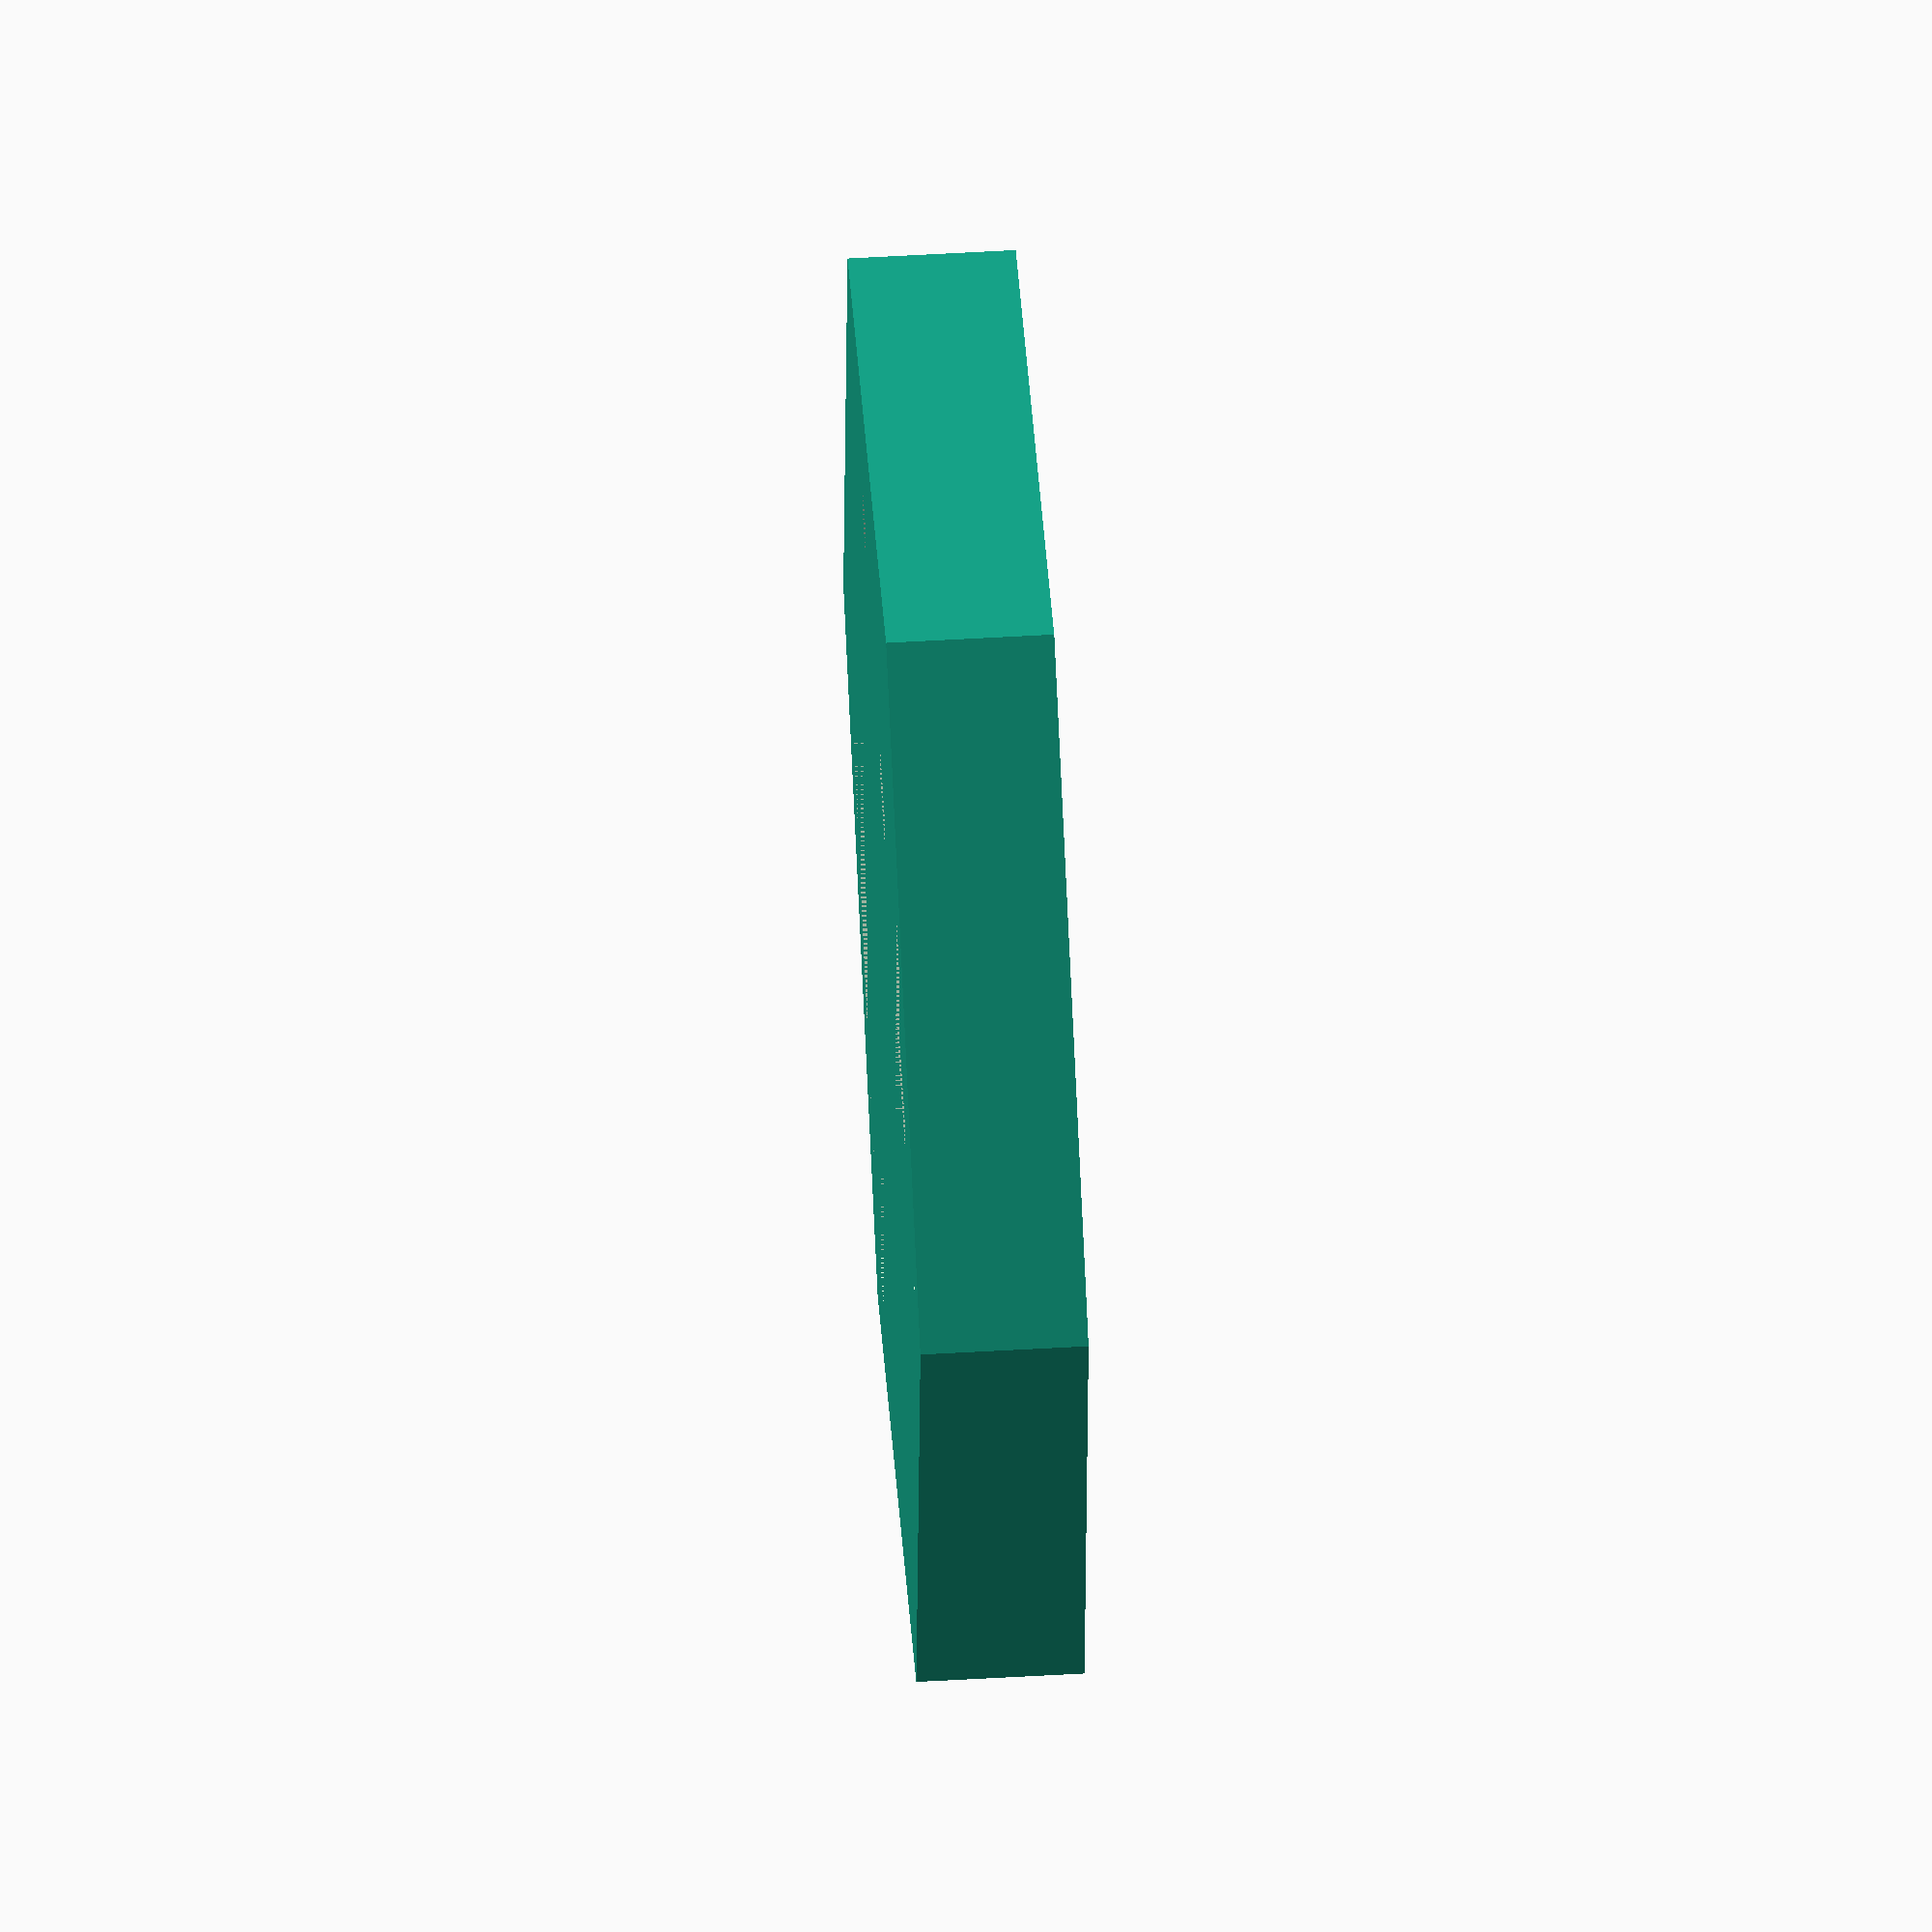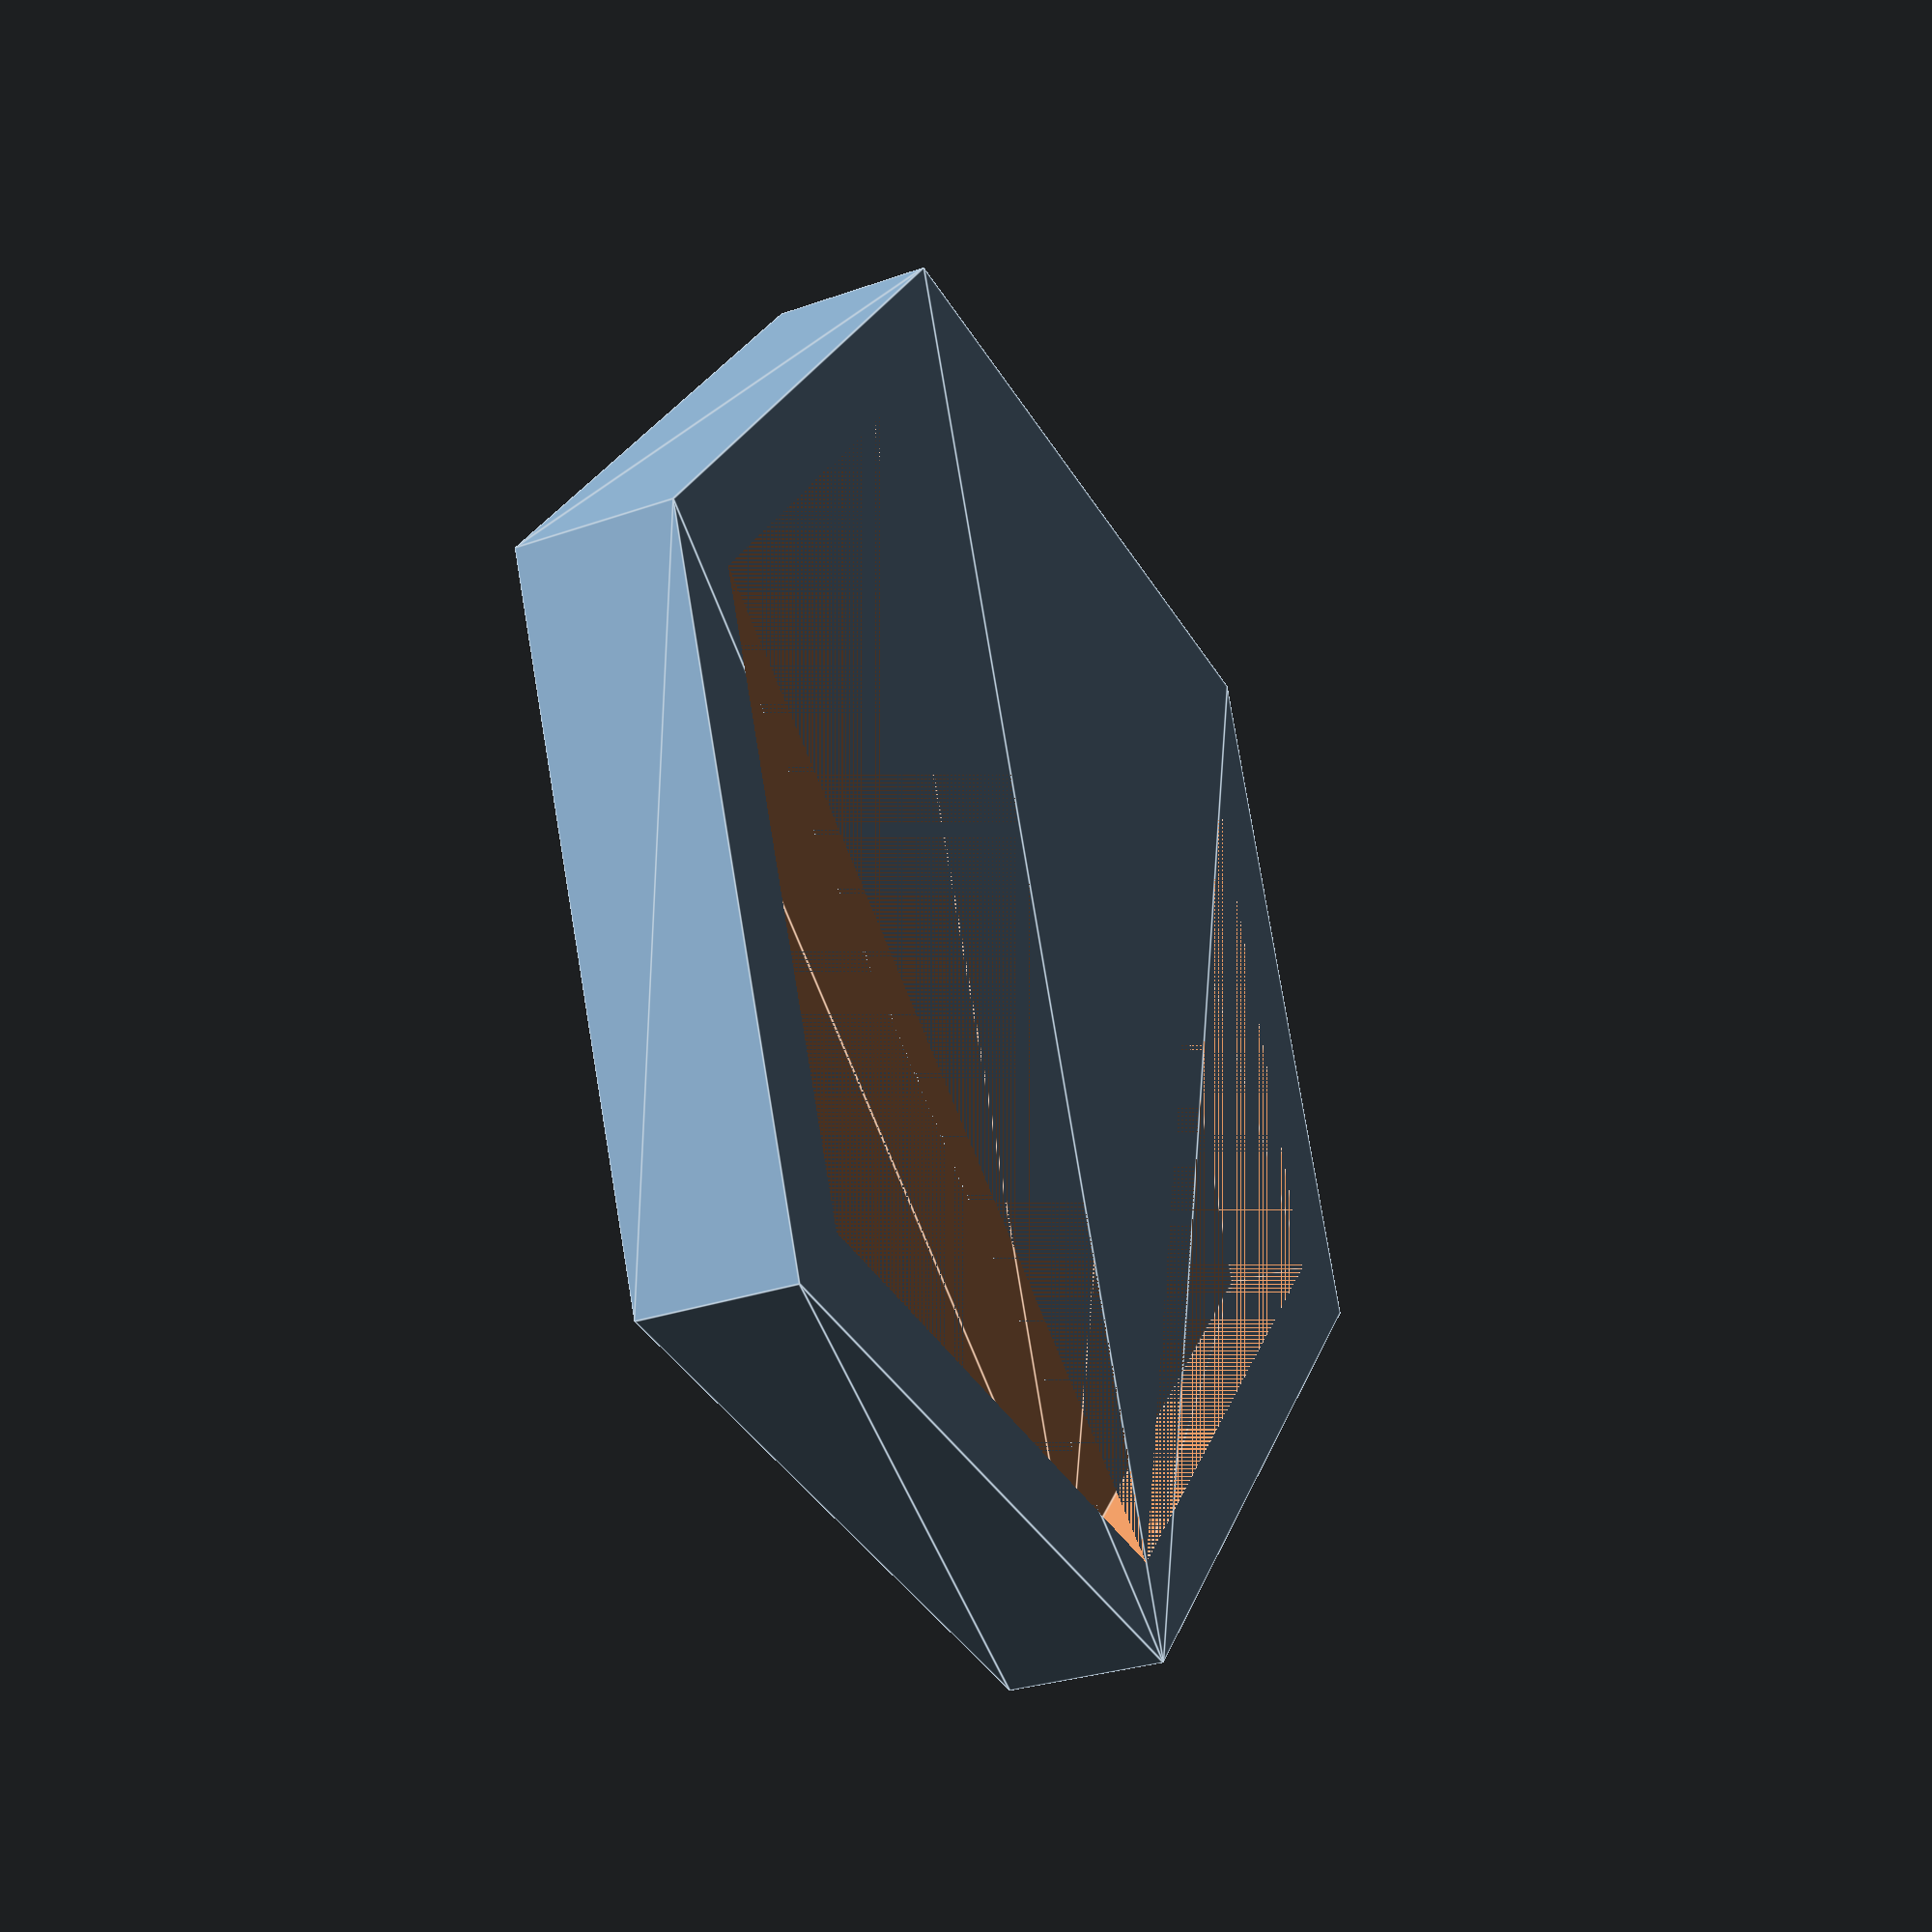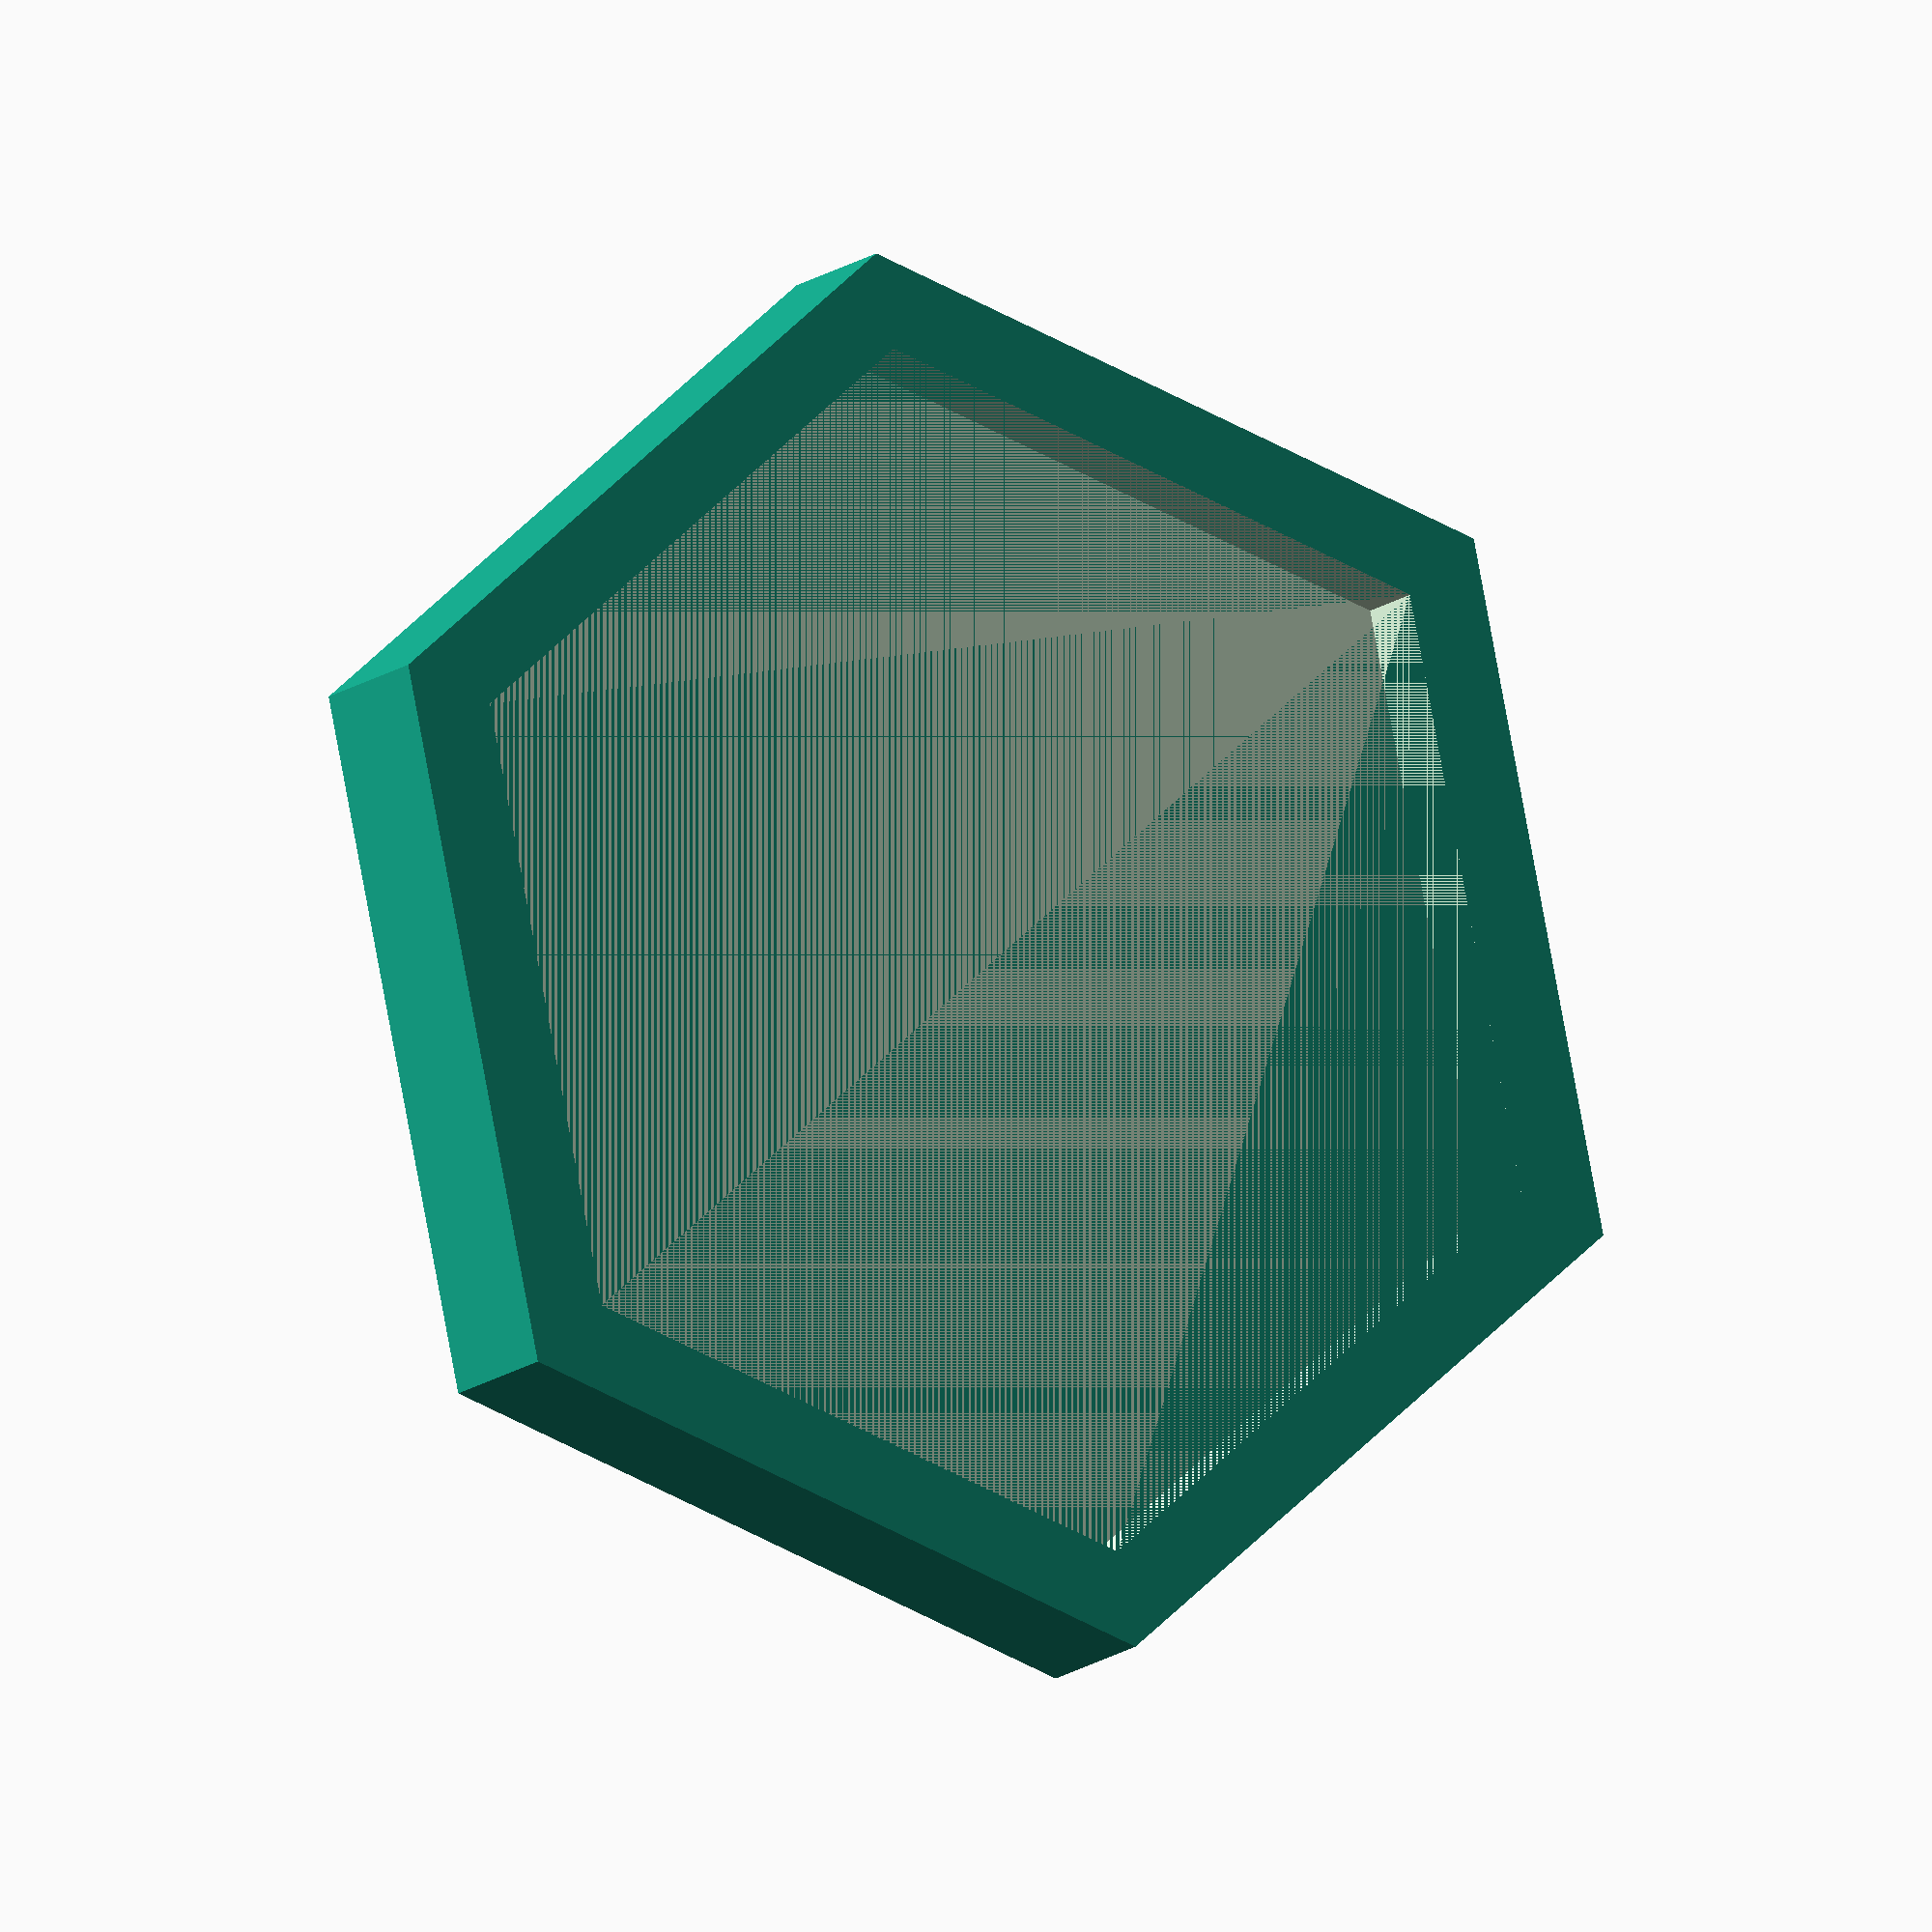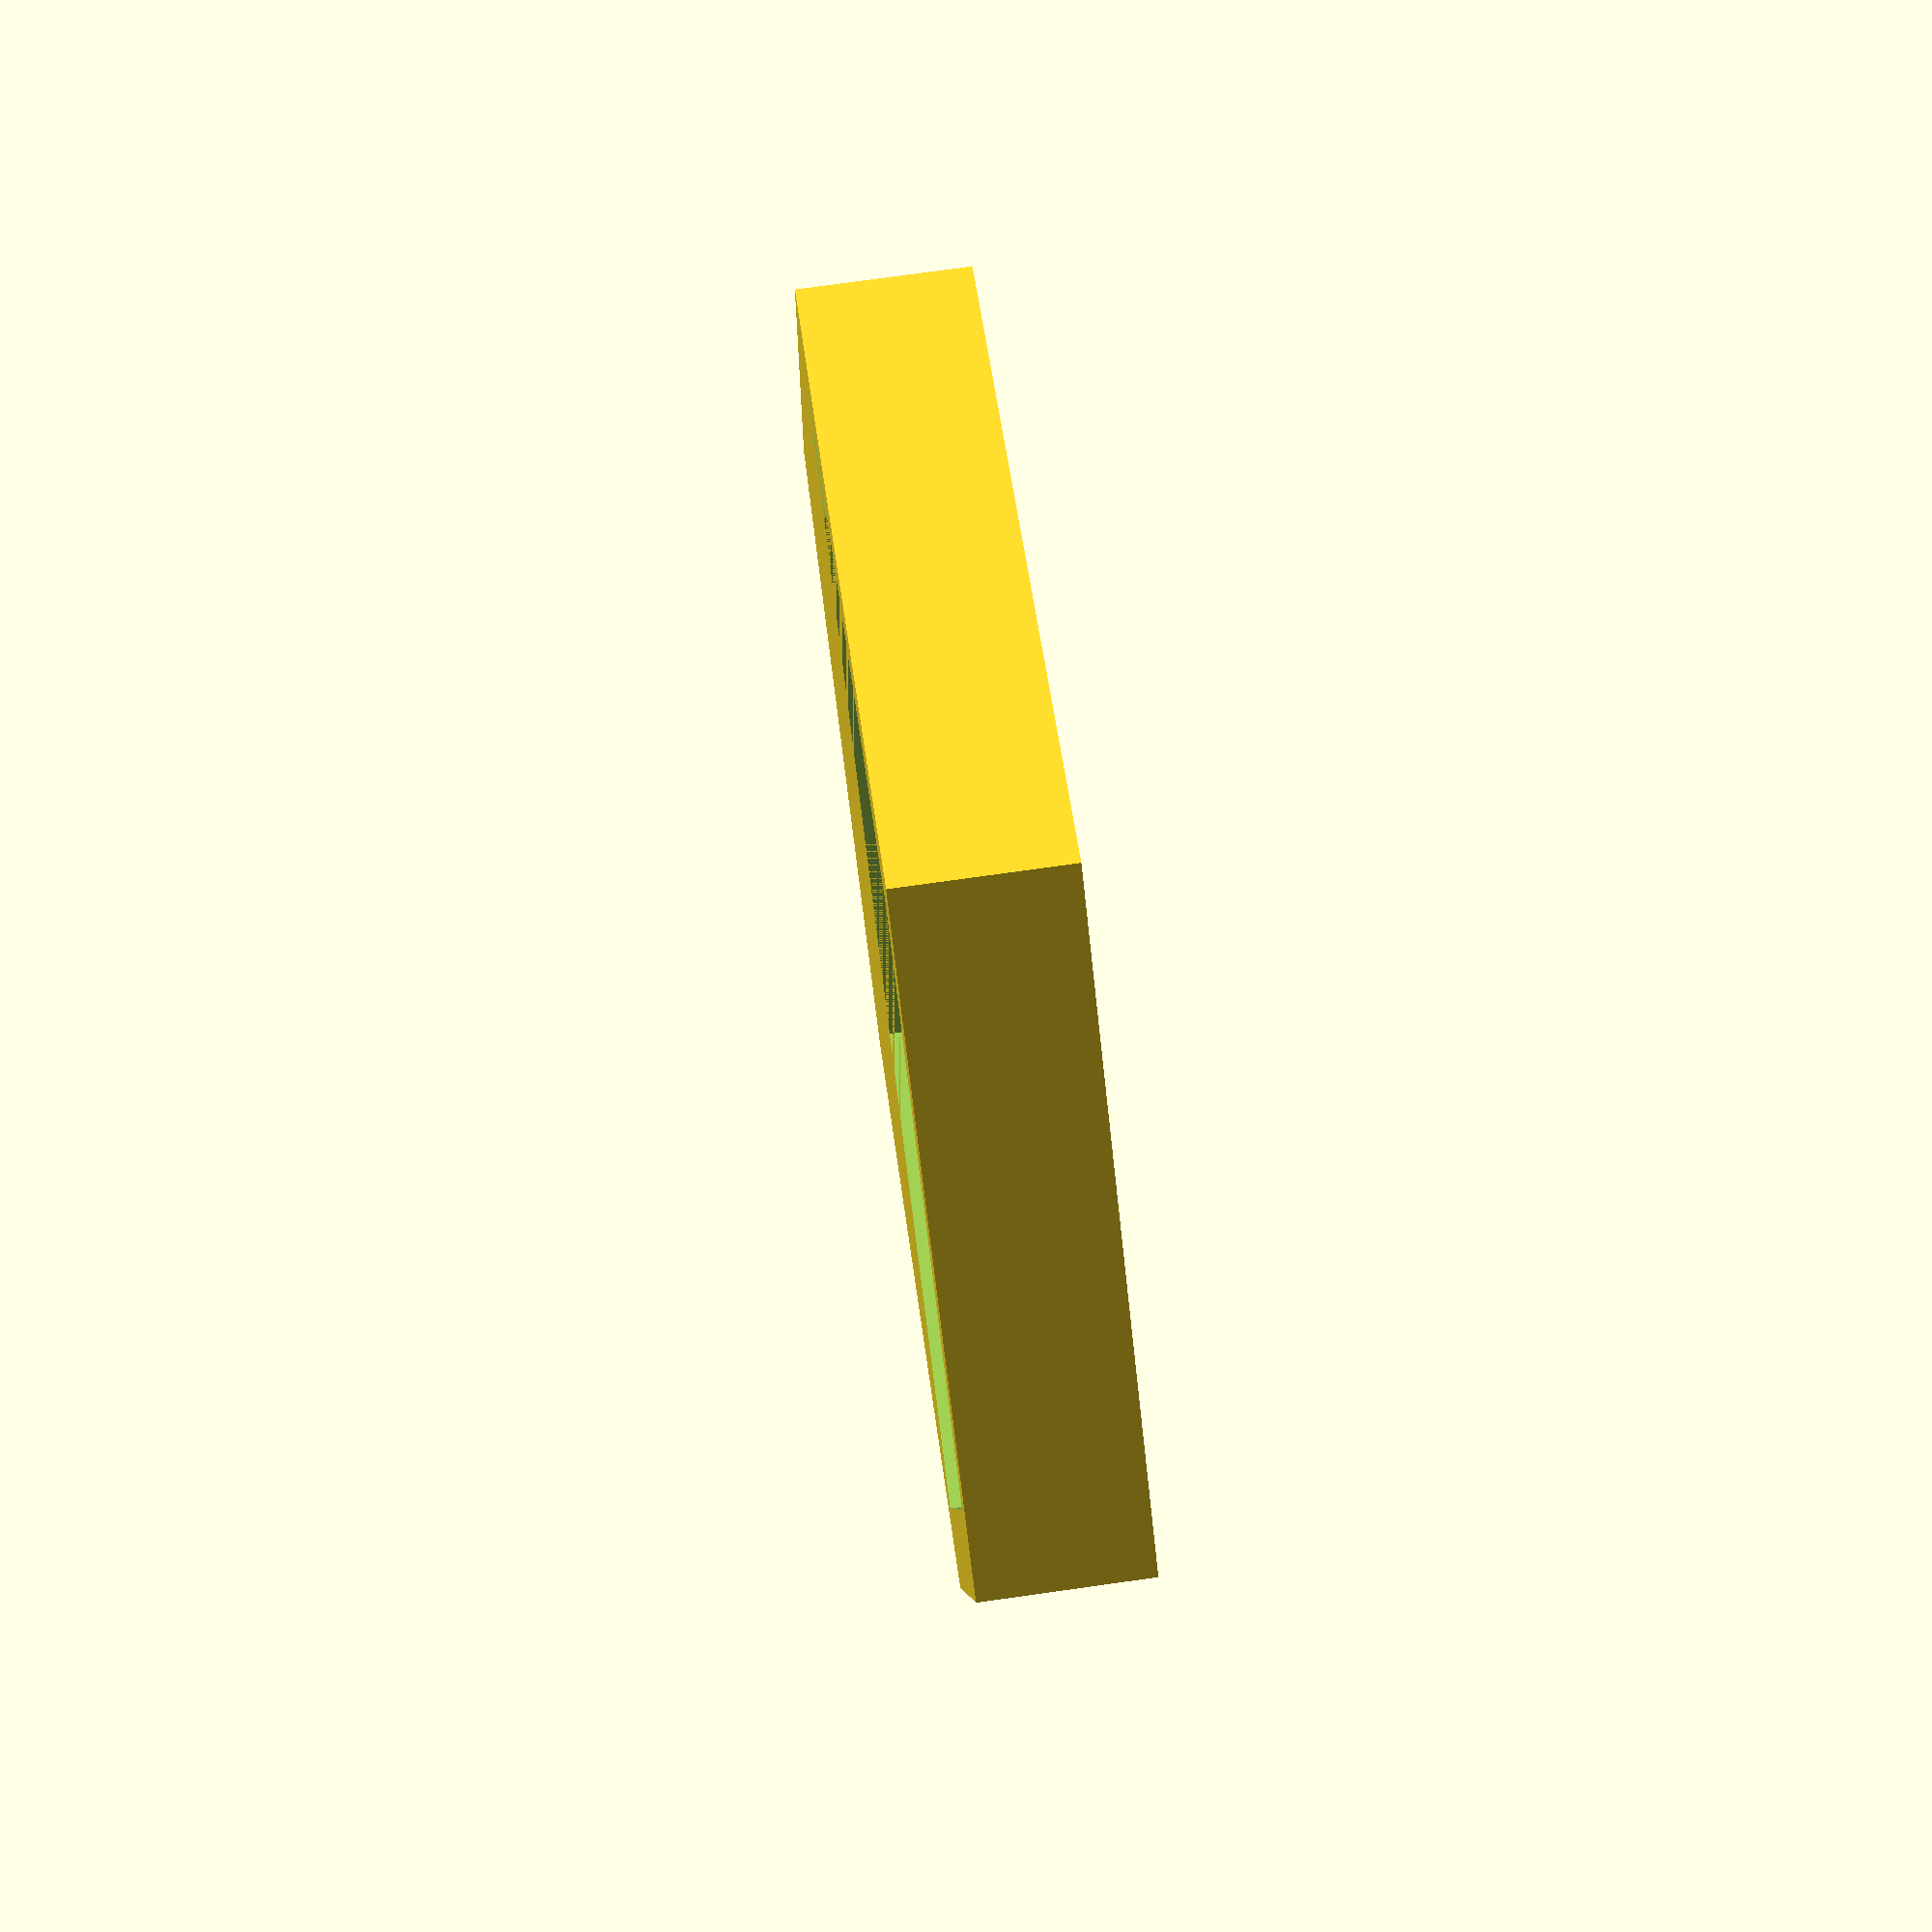
<openscad>
// Configureable Miniature Hex Base
//  For Wasabi Minature Wargame
//  Created by Mark Tabije
//  Designed by Brian Coley, Mike Warner, and Mark Tabije
//  See Thingiverse.com for lisencing information.

// Size of the Model Base in mm (flat side to flat side).
modelBaseSize = 38;

// Thickness of the Model Base in mm.
modelBaseThickness = 3;

// Size of the Base in mm (flat side to flat side).
baseSize = 44;

// Thickness of the Base in mm.
baseThickness = 6;



//[Hidden]

difference()
{
    //Base Shell
    makeHex(baseSize, baseThickness);
    
    //Model Base (removed from Base Shell)   
    translate([0,0,(baseThickness-modelBaseThickness)])makeHex(modelBaseSize, modelBaseThickness);
    
    //Removing material for attribute clip
};


module makeHex(shapeWidth, thickness)
{
    hexAngles = [ for (i = [0 : 60 : 330]) i ];
    
        linear_extrude(height = thickness)
        {
            hull()
            {
                for(i = hexAngles)
                {    
                    rotate([0,0,i])
                        polygon([[-(shapeWidth/sqrt(3))/2,-shapeWidth/2],[0,0],[(shapeWidth/sqrt(3))/2,-shapeWidth/2]]);
                };
            };
        };
};

module sideAttributeClip(clipLength, clipWidth, clipAttributeThickness, clipBandThickness, clipAttributeWidth, clipAttribute)
{
    union()
    {
        //Bottom Band
        cube([clipWidth,clipLength,clipBandThickness]);
       
        //Left Attribute Clip
        translate([-clipLength/2,0,clipBandThickness])
            cube([clipWidth,clipAttributeWidth,clipAttributeThickness]);
       
        //Right Attribute Clip
        translate([clipLength/2-clipAttributeWidth,0,clipBandThickness])
            cube([clipWidth,clipAttributeWidth,clipAttributeThickness]);
    };
    
    
};
</openscad>
<views>
elev=302.9 azim=35.6 roll=86.6 proj=o view=wireframe
elev=28.0 azim=249.9 roll=298.5 proj=p view=edges
elev=12.4 azim=138.1 roll=331.8 proj=o view=solid
elev=104.9 azim=38.8 roll=98.0 proj=p view=solid
</views>
